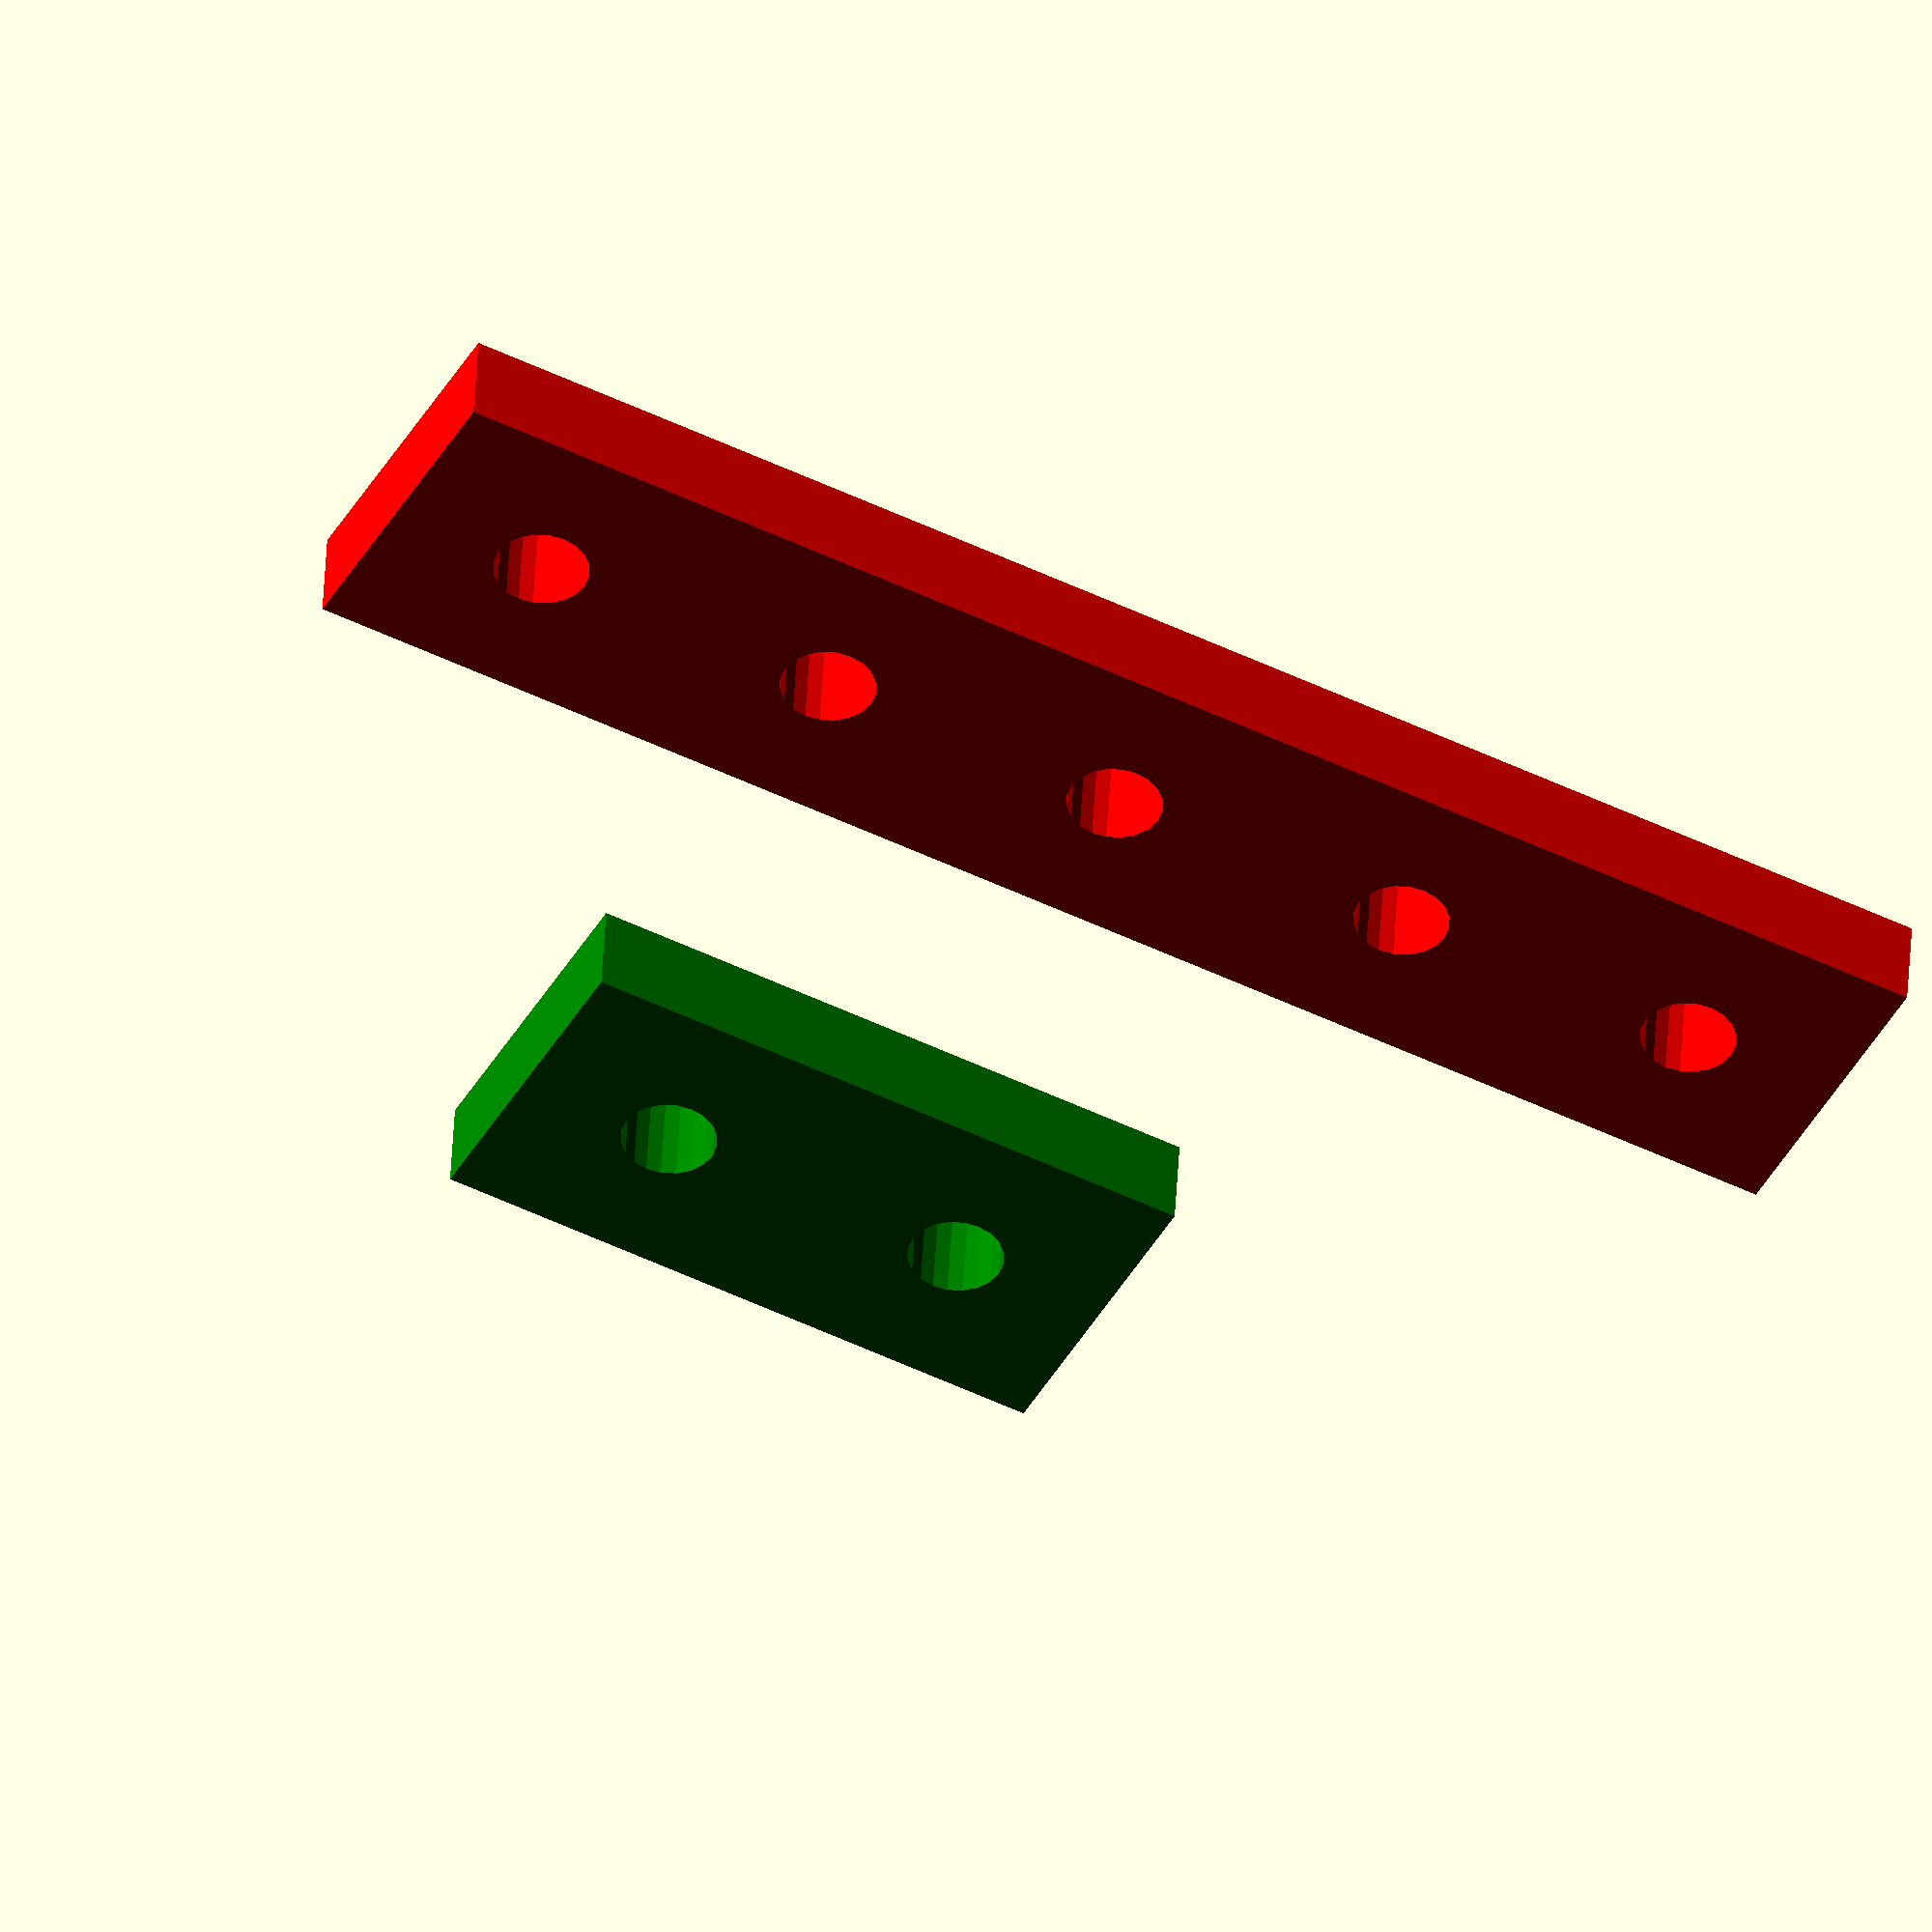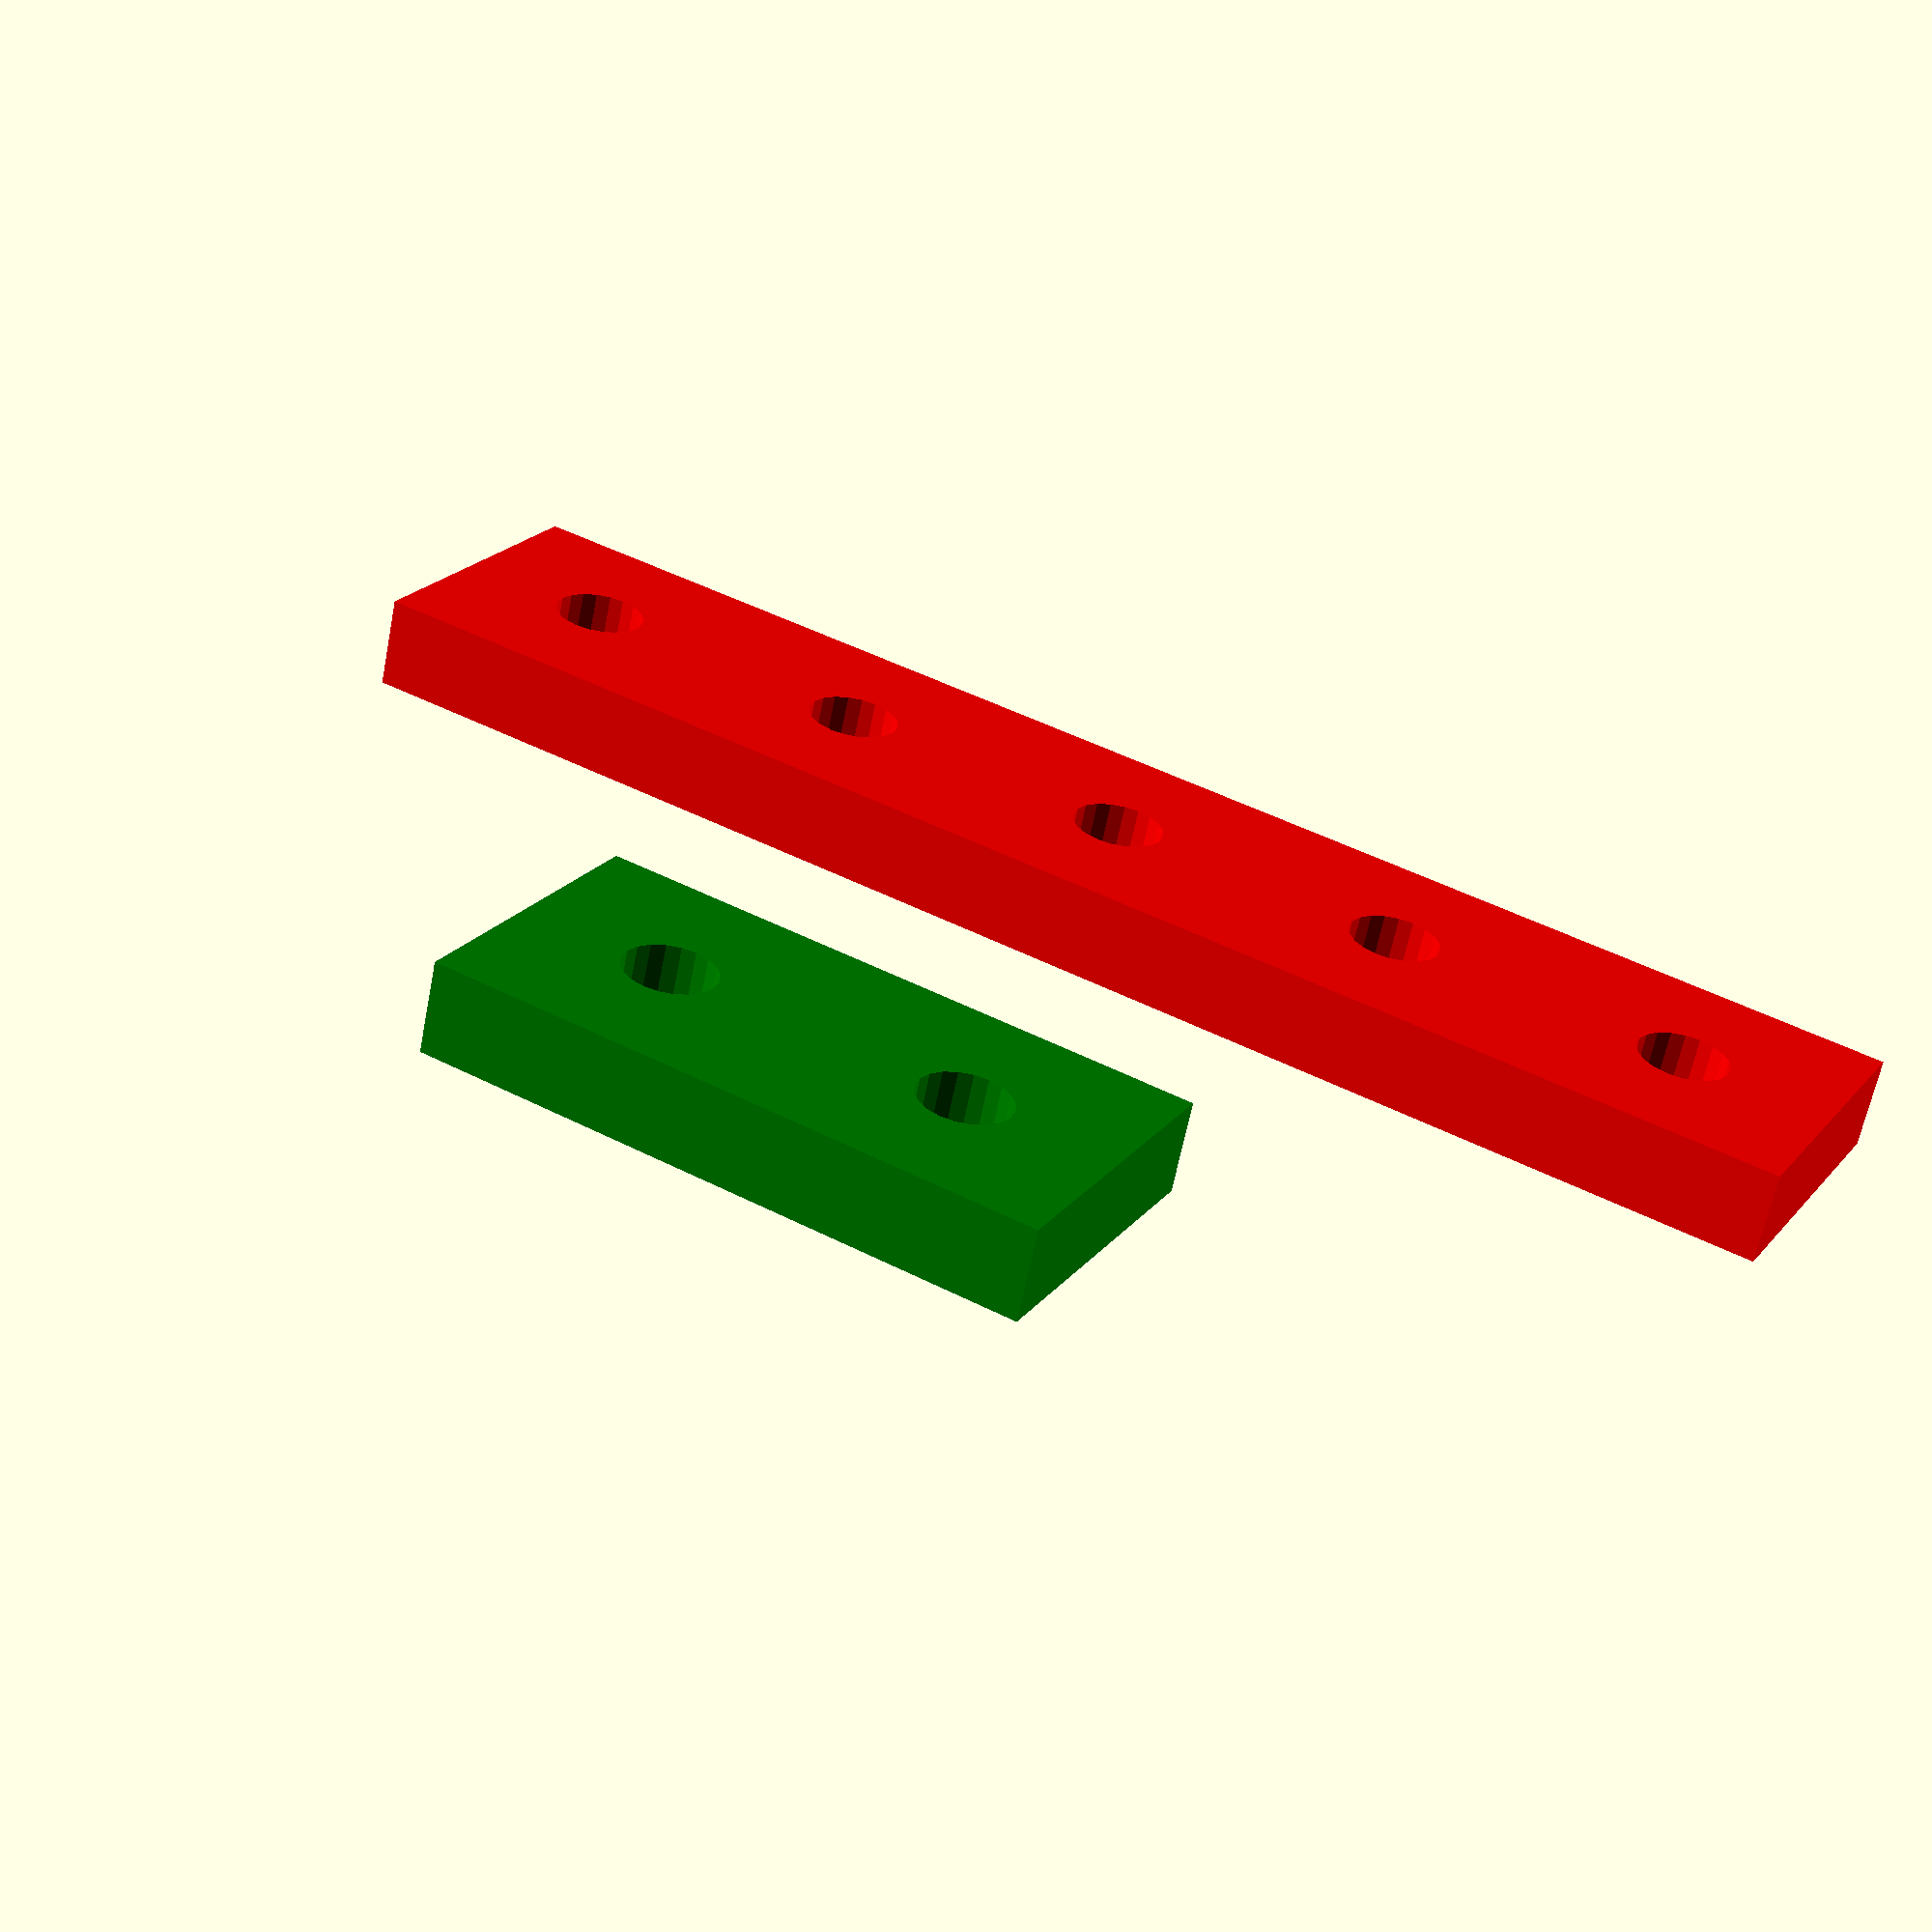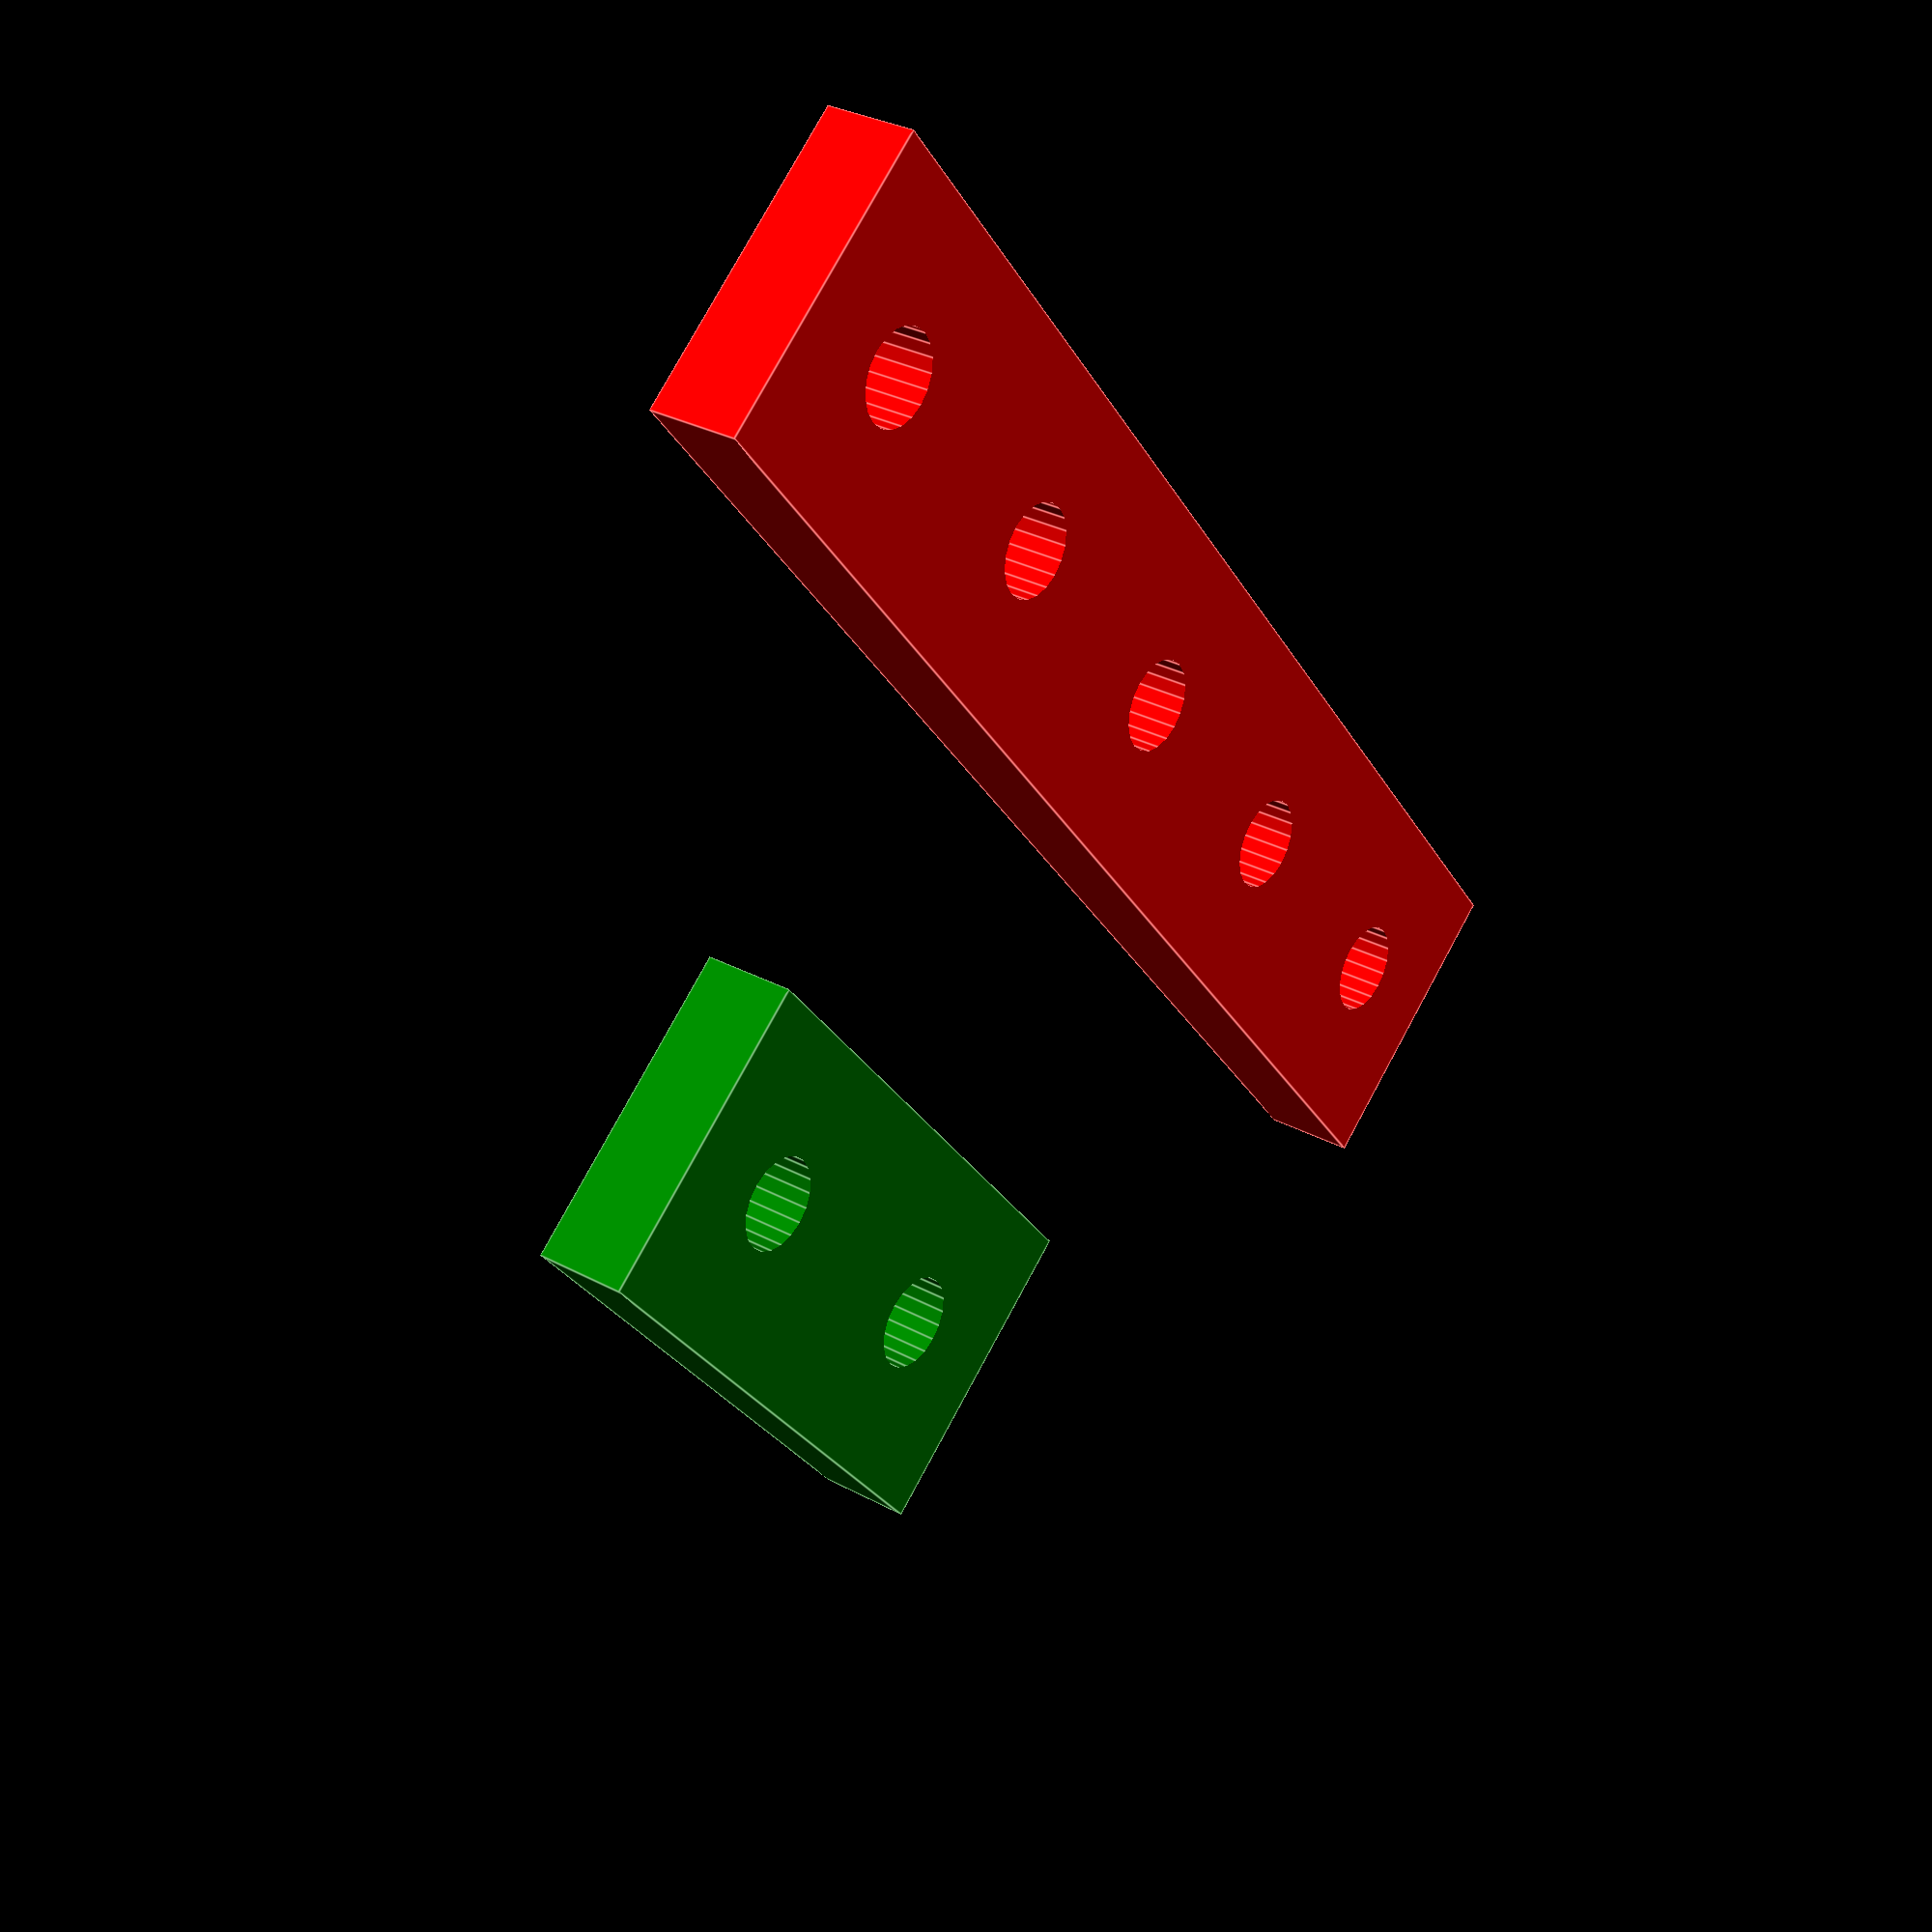
<openscad>
module pieza_mecano(drill=3, d=10, n=4, anchura=10,grosor=3){
  
    //-- Calcular la longitud de la pieza
    lx= n*d;

    //--Construimos la pieza
    difference(){
        //-- Cuerpo de la pieza
        cube([lx,anchura,grosor],center=true);
    
        //-- Taladros
        translate([-lx/2+d/2,0,0])
        for(i=[0:n-1]){ 
            translate([i*d,0,0])
                cylinder(r=drill/2, h=grosor+5, $fn=20, center=true);
    }
    }
}

//-- Ejemplos de utilización
color("red")
pieza_mecano(n=5);

color("green")
translate([0,20,0])
    pieza_mecano(n=2);
</openscad>
<views>
elev=134.9 azim=332.2 roll=357.1 proj=o view=wireframe
elev=242.6 azim=331.8 roll=11.1 proj=p view=wireframe
elev=329.2 azim=230.7 roll=307.9 proj=p view=edges
</views>
